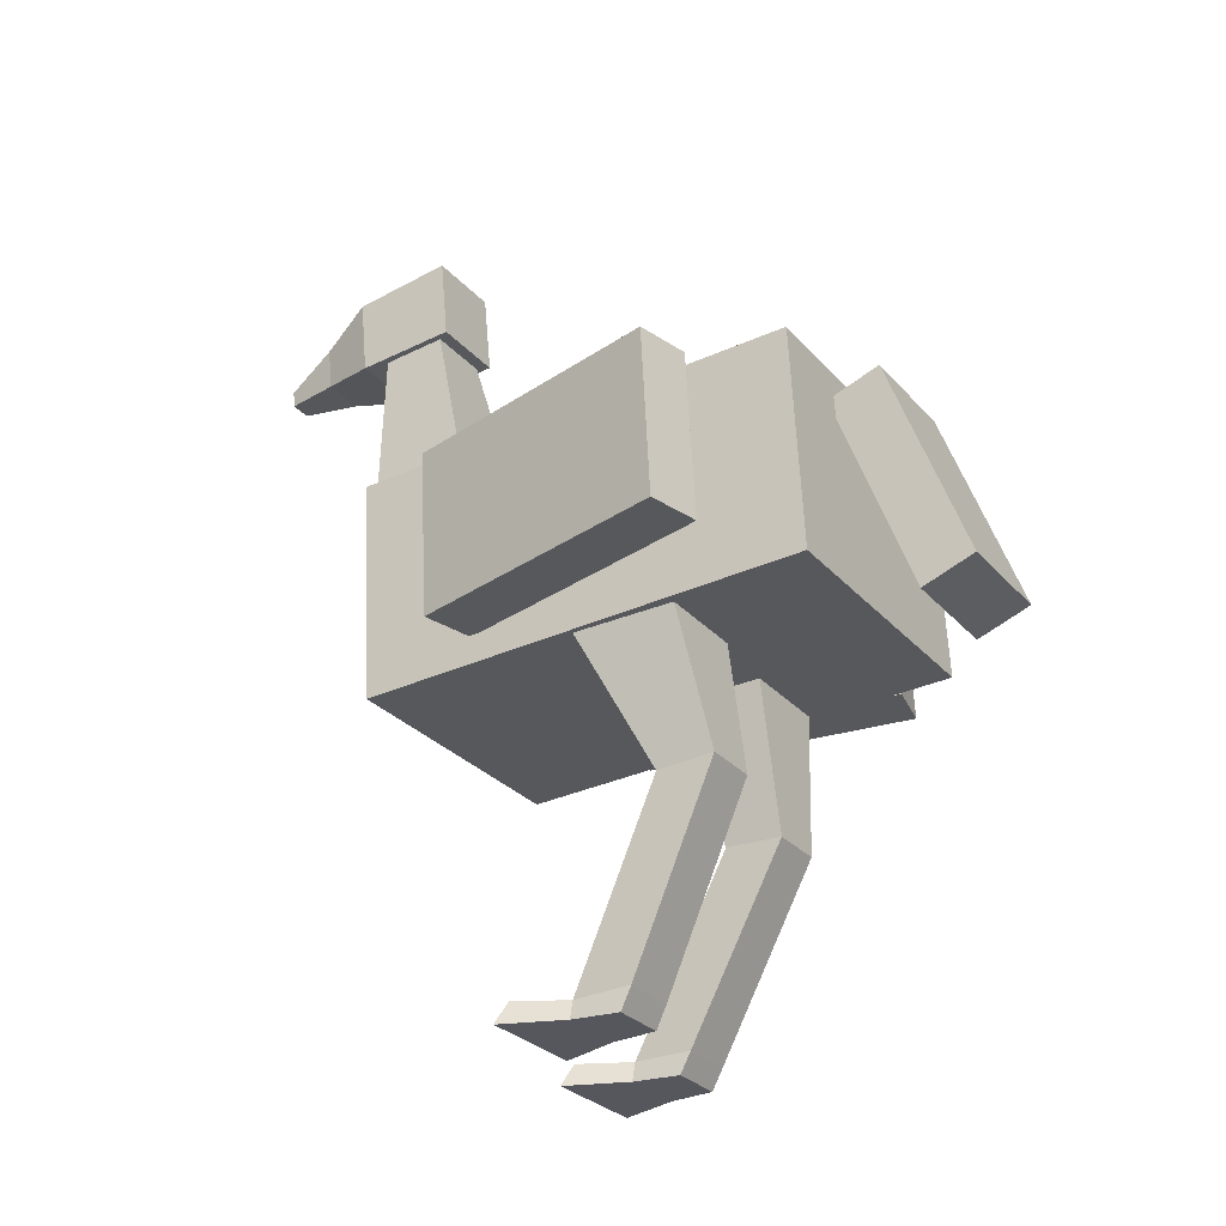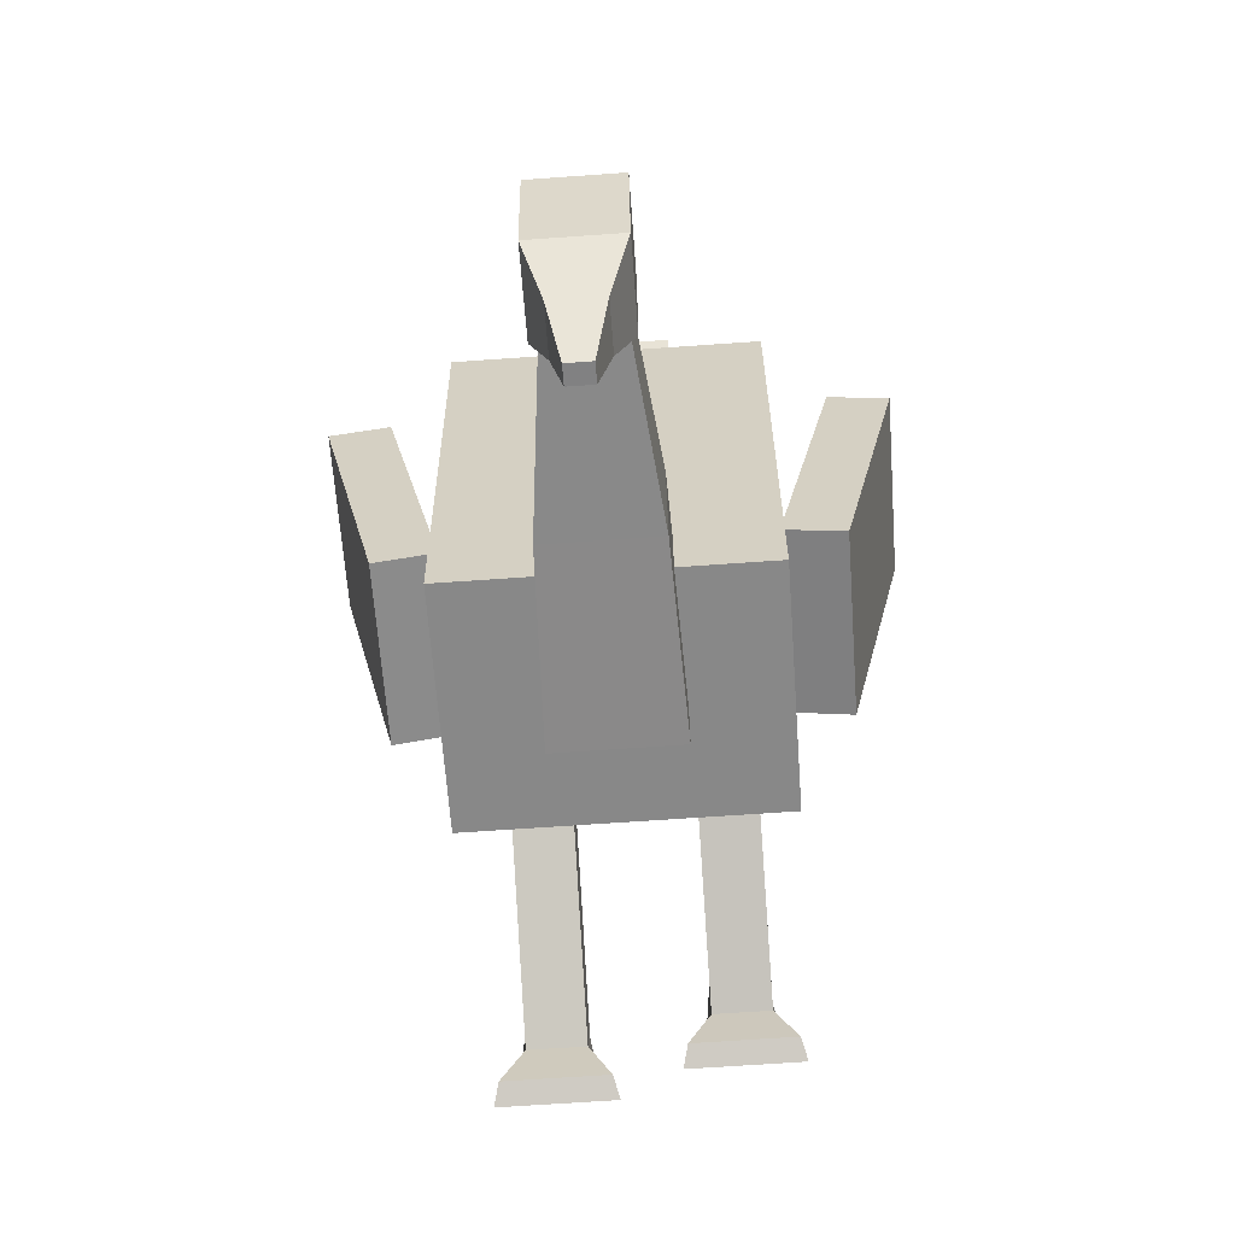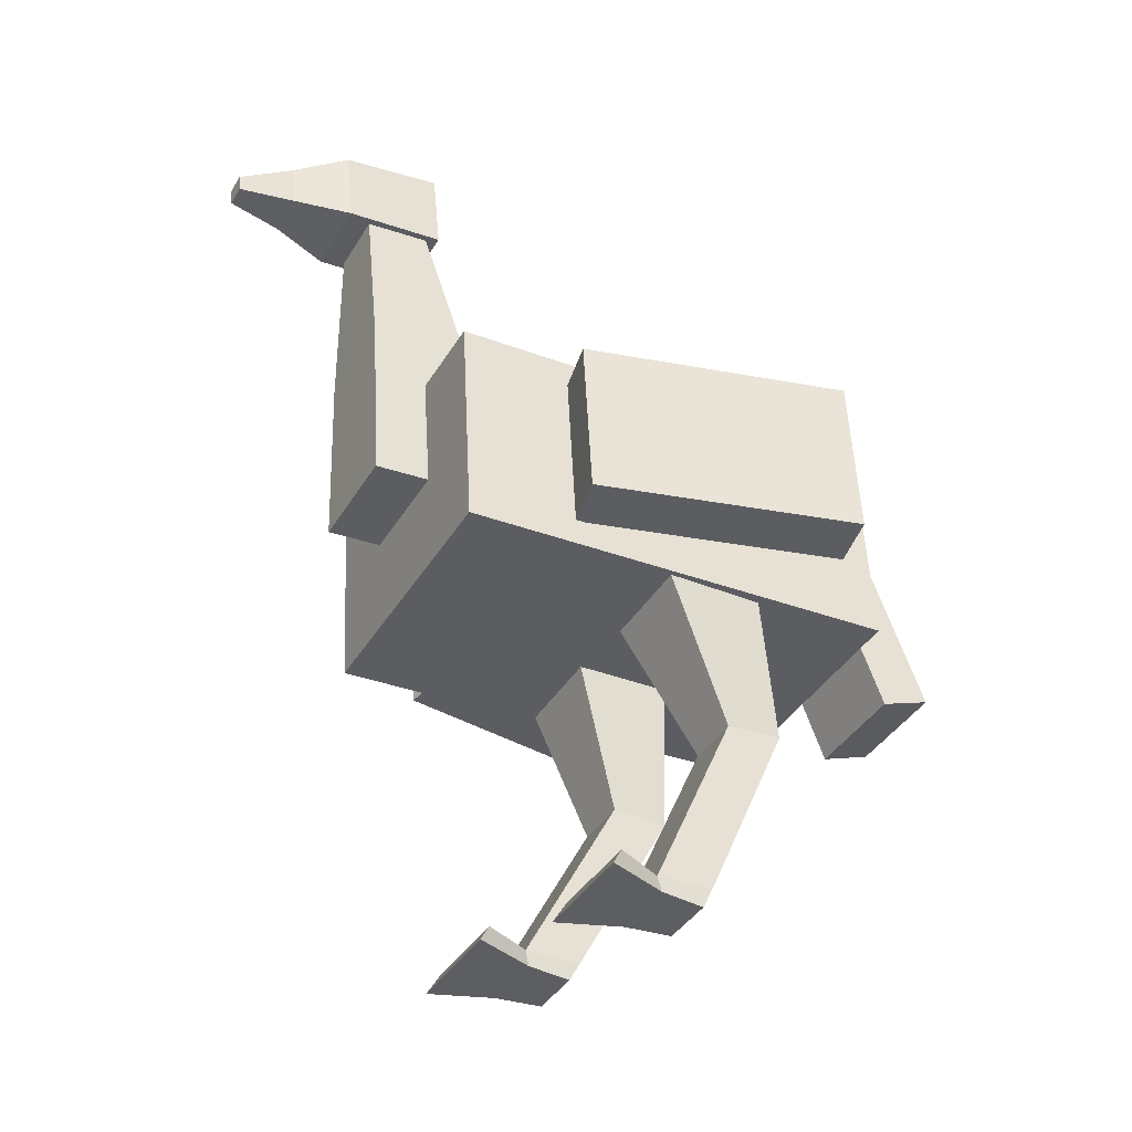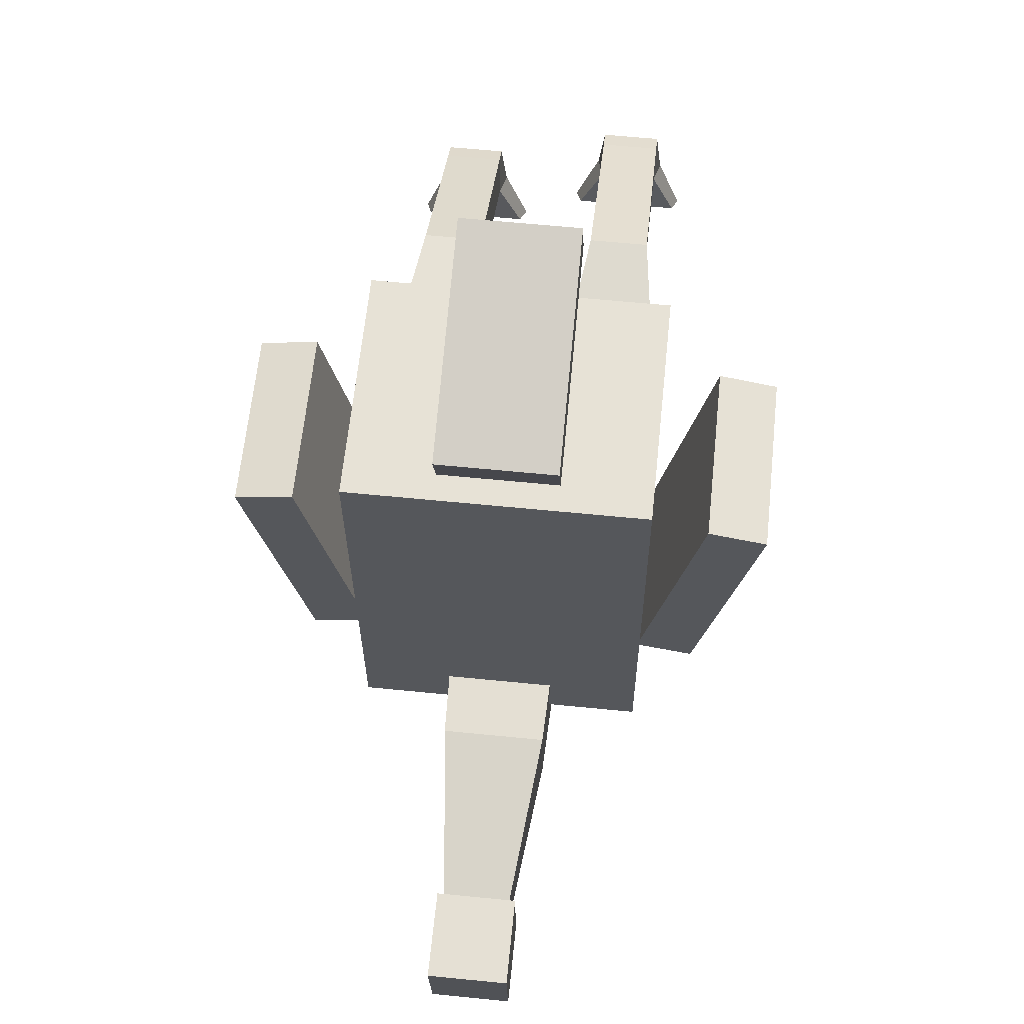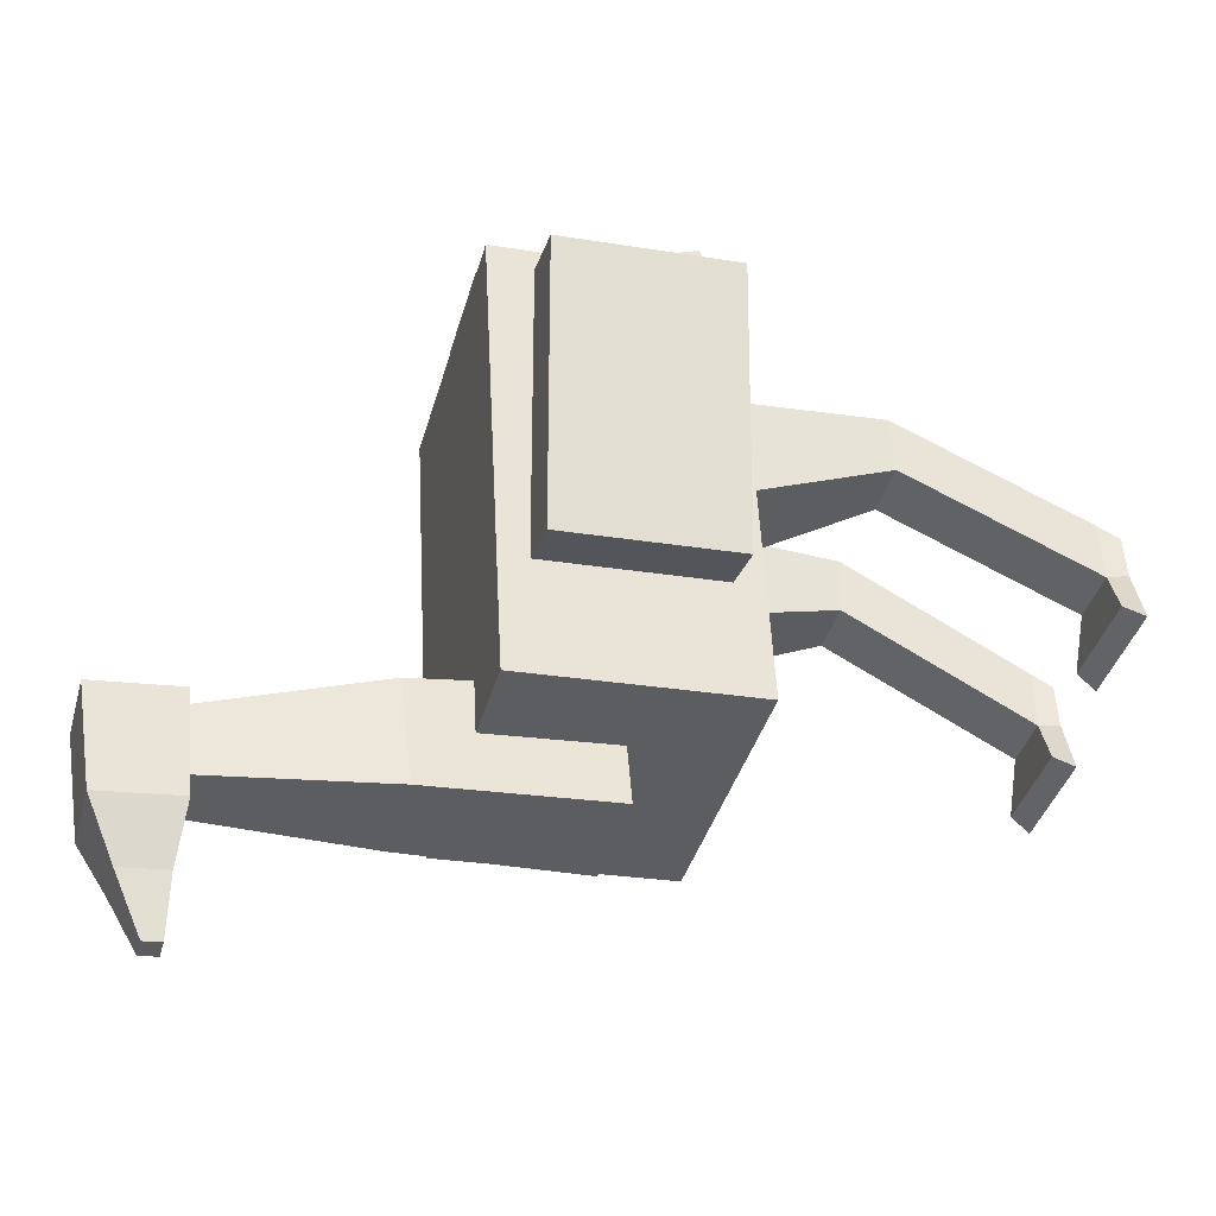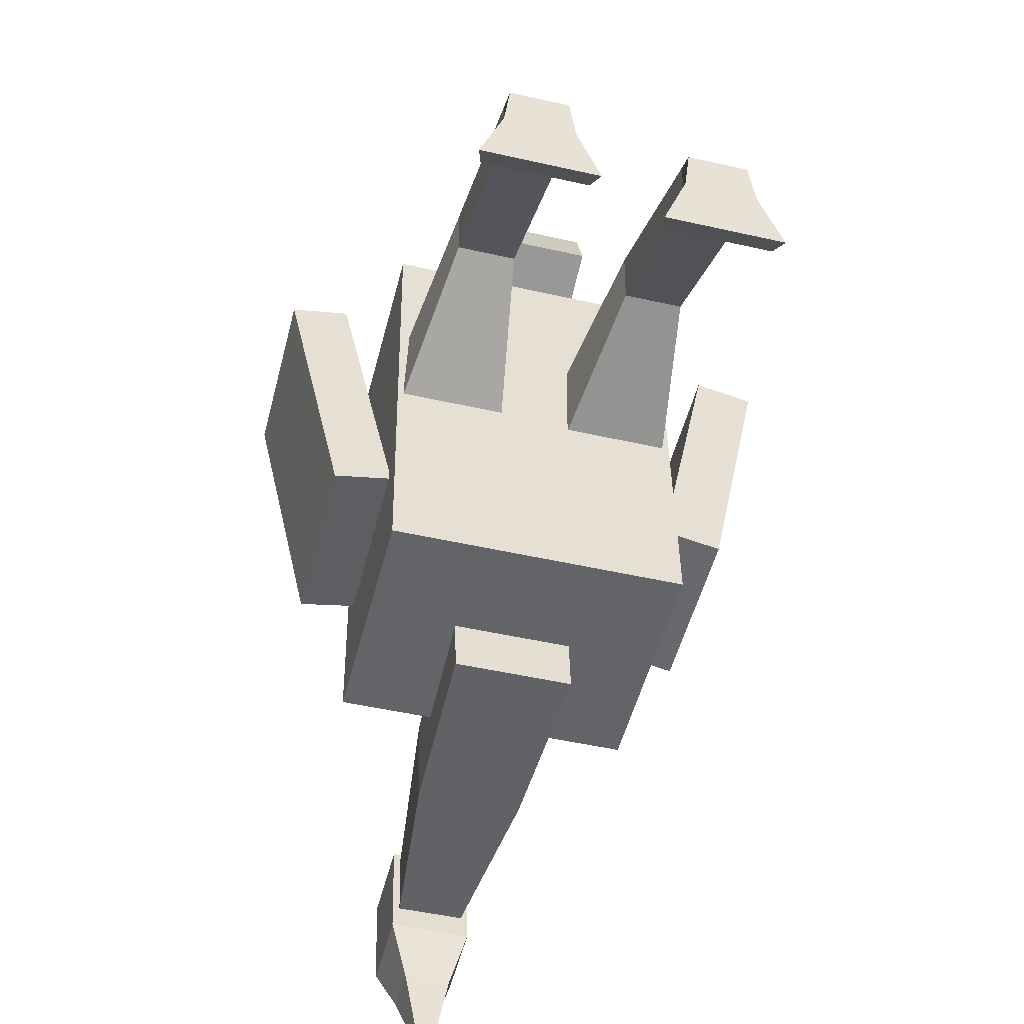
<metadata>
{"format":"obj","ext":"obj","renderer":"f3d","projection":"perspective","resolution":1024,"background":"white","views":[{"elev":-27.5,"azim":-58.4,"up":"+Y"},{"elev":-65.8,"azim":-175.9,"up":"+Z"},{"elev":-38.8,"azim":-117.9,"up":"+Y"},{"elev":60.0,"azim":-174.1,"up":"+Z"},{"elev":-37.1,"azim":-104.7,"up":"+Z"},{"elev":-48.1,"azim":-14.3,"up":"+Z"}]}
</metadata>
<code>
o Cube_Cube.001
v -0.25 0.1319 0.3995
v -0.25 0.5314 0.3784
v -0.25 0.08976 -0.3994
v -0.25 0.4892 -0.4205
v 0.25 0.1319 0.3995
v 0.25 0.5314 0.3784
v 0.25 0.08976 -0.3994
v 0.25 0.4892 -0.4205
v -0.1 0.2783 -0.3076
v -0.056 0.9139 -0.4248
v -0.1 0.2615 -0.5069
v -0.056 0.896 -0.5353
v 0.1 0.2783 -0.3076
v 0.056 0.9139 -0.4248
v 0.1 0.2615 -0.5069
v 0.056 0.896 -0.5353
v -0.1 0.1409 0.6034
v -0.1 0.5157 0.4628
v -0.1 0.1058 0.5098
v -0.1 0.4805 0.3691
v 0.1 0.1409 0.6034
v 0.1 0.5157 0.4628
v 0.1 0.1058 0.5098
v 0.1 0.4805 0.3691
v -0.07 1.043 -0.4121
v -0.07 1.016 -0.5903
v 0.07 1.043 -0.4121
v 0.07 1.016 -0.5903
v -0.07 0.8936 -0.3978
v -0.07 0.8765 -0.577
v 0.07 0.8936 -0.3978
v 0.07 0.8765 -0.577
v -0.04 0.9665 -0.6861
v 0.04 0.9665 -0.6861
v -0.04 0.8869 -0.6785
v 0.04 0.8869 -0.6785
v -0.02 0.918 -0.7819
v 0.02 0.918 -0.7819
v -0.02 0.8873 -0.779
v 0.02 0.8873 -0.779
v 0.1 -0.5001 -0.02975
v 0.05 0.2383 0.1401
v 0.09 -0.5001 -0.1098
v 0.05 0.1886 -0.0536
v 0.2 -0.5001 -0.02975
v 0.25 0.2383 0.1401
v 0.21 -0.5001 -0.1098
v 0.25 0.1886 -0.0536
v -0.2 -0.5001 0.04675
v -0.25 0.2517 0.1371
v -0.21 -0.5001 -0.03325
v -0.25 0.1755 -0.04788
v -0.1 -0.5001 0.04675
v -0.05 0.2517 0.1371
v -0.09 -0.5001 -0.03325
v -0.05 0.1755 -0.04788
v 0.1 -0.1461 0.1589
v 0.1 -0.1428 0.059
v 0.2 -0.1428 0.059
v 0.2 -0.1461 0.1589
v -0.2 -0.1283 0.209
v -0.2 -0.1355 0.1093
v -0.1 -0.1355 0.1093
v -0.1 -0.1283 0.209
v -0.09 0.5999 -0.3422
v -0.09 0.5779 -0.5208
v 0.09 0.5779 -0.5208
v 0.09 0.5999 -0.3422
v 0.4423 0.1738 0.2447
v 0.4423 0.4737 0.2289
v 0.3444 0.1749 0.2652
v 0.3444 0.4748 0.2494
v 0.3439 0.1491 -0.2244
v 0.3439 0.4489 -0.2403
v 0.246 0.1501 -0.204
v 0.246 0.45 -0.2198
v -0.3446 0.175 0.2672
v -0.3446 0.4749 0.2514
v -0.4425 0.1739 0.2467
v -0.4425 0.4738 0.2309
v -0.2462 0.1503 -0.2019
v -0.2462 0.4501 -0.2177
v -0.3441 0.1492 -0.2224
v -0.3441 0.449 -0.2382
v 0.1 -0.4656 -0.1103
v 0.2 -0.4656 -0.1103
v 0.2 -0.464 -0.01031
v 0.1 -0.464 -0.01031
v -0.2 -0.4669 -0.03506
v -0.1 -0.4669 -0.03506
v -0.1 -0.4618 0.06481
v -0.2 -0.4618 0.06481
v 0.06 -0.4654 -0.1966
v 0.05 -0.5001 -0.2166
v 0.25 -0.5001 -0.2166
v 0.24 -0.4654 -0.1966
v -0.24 -0.4654 -0.1201
v -0.25 -0.5001 -0.1401
v -0.05 -0.5001 -0.1401
v -0.06 -0.4654 -0.1201
f 1 2 4 3
f 3 4 8 7
f 7 8 6 5
f 5 6 2 1
f 3 7 5 1
f 8 4 2 6
f 65 10 12 66
f 66 12 16 67
f 67 16 14 68
f 68 14 10 65
f 17 18 20 19
f 19 20 24 23
f 23 24 22 21
f 21 22 18 17
f 19 23 21 17
f 24 20 18 22
f 28 26 25 27
f 32 31 29 30
f 27 31 32 28
f 26 30 29 25
f 25 29 31 27
f 26 33 35 30
f 33 37 39 35
f 30 35 36 32
f 28 34 33 26
f 32 36 34 28
f 38 40 39 37
f 35 39 40 36
f 36 40 38 34
f 34 38 37 33
f 57 42 44 58
f 58 44 48 59
f 59 48 46 60
f 60 46 42 57
f 43 47 45 41
f 61 50 52 62
f 62 52 56 63
f 63 56 54 64
f 64 54 50 61
f 51 55 53 49
f 87 60 57 88
f 86 59 60 87
f 85 58 59 86
f 88 57 58 85
f 91 64 61 92
f 90 63 64 91
f 89 62 63 90
f 92 61 62 89
f 13 68 65 9
f 15 67 68 13
f 11 66 67 15
f 9 65 66 11
f 69 70 72 71
f 71 72 76 75
f 75 76 74 73
f 73 74 70 69
f 71 75 73 69
f 76 72 70 74
f 77 78 80 79
f 79 80 84 83
f 83 84 82 81
f 81 82 78 77
f 79 83 81 77
f 84 80 78 82
f 41 88 85 43
f 90 55 99 100
f 47 86 87 45
f 45 87 88 41
f 49 92 89 51
f 85 86 96 93
f 55 90 91 53
f 53 91 92 49
f 55 51 98 99
f 43 85 93 94
f 89 90 100 97
f 86 47 95 96
f 47 43 94 95
f 51 89 97 98
f 94 93 96 95
f 98 97 100 99
f 11 15 13 9

</code>
